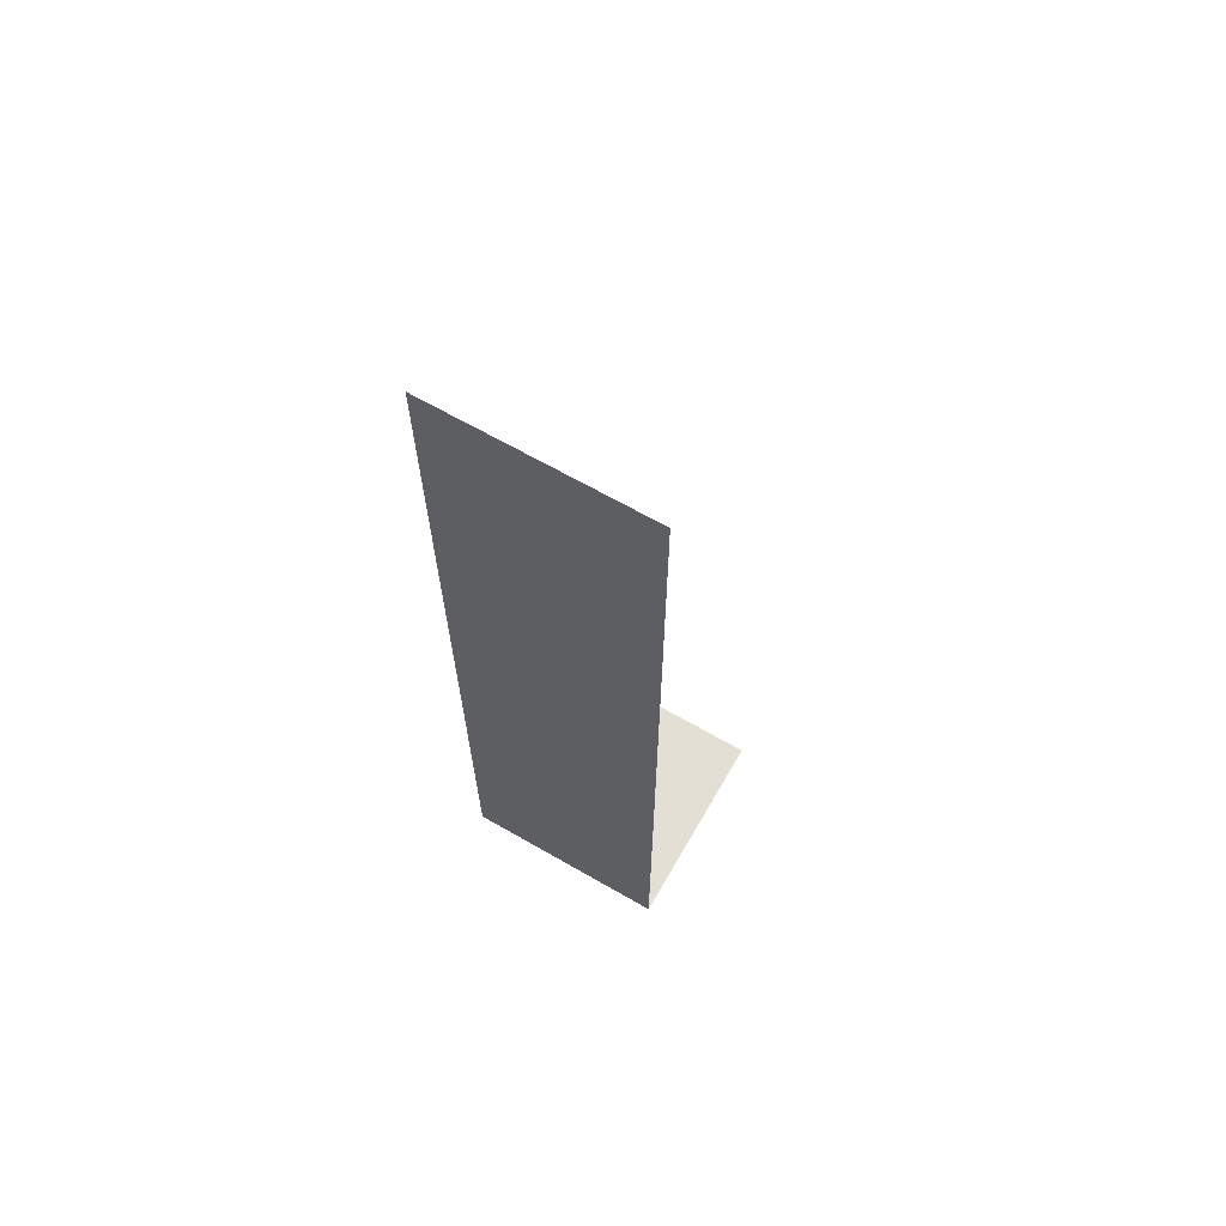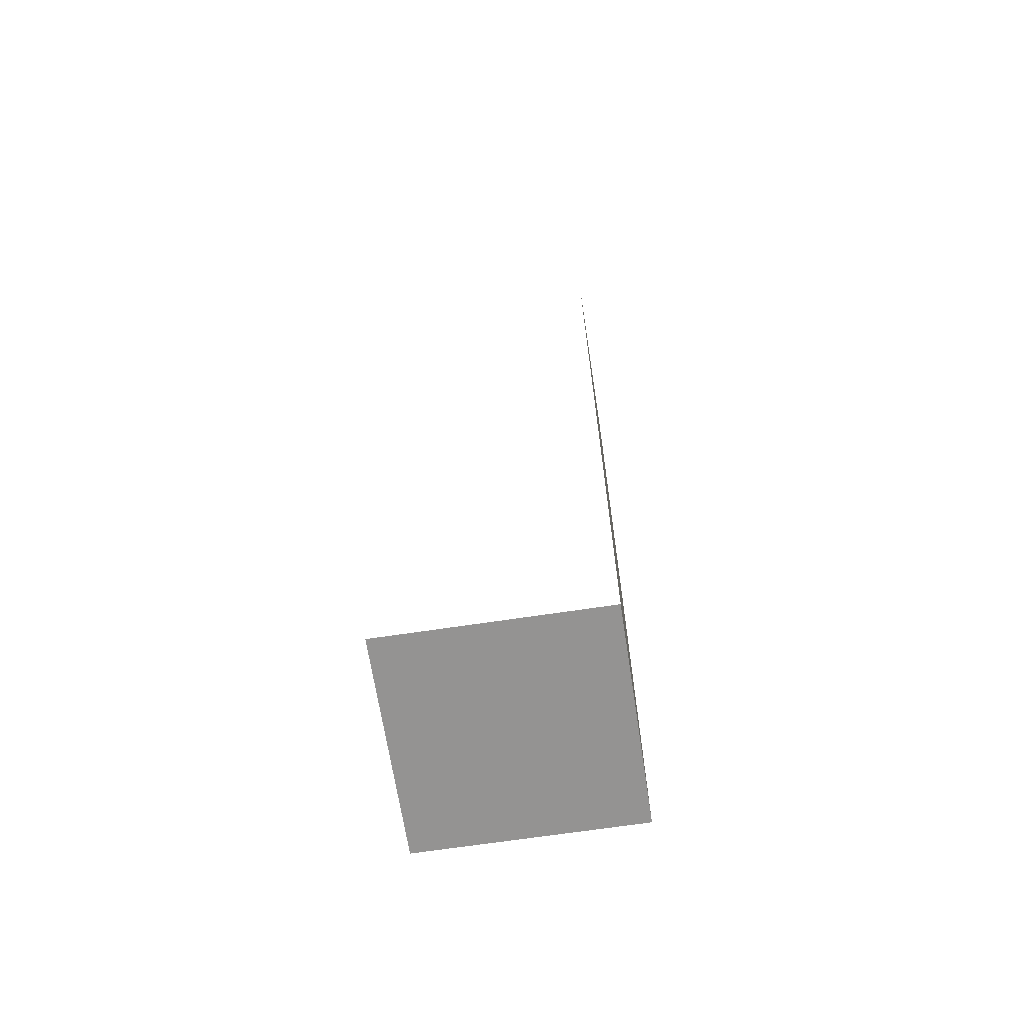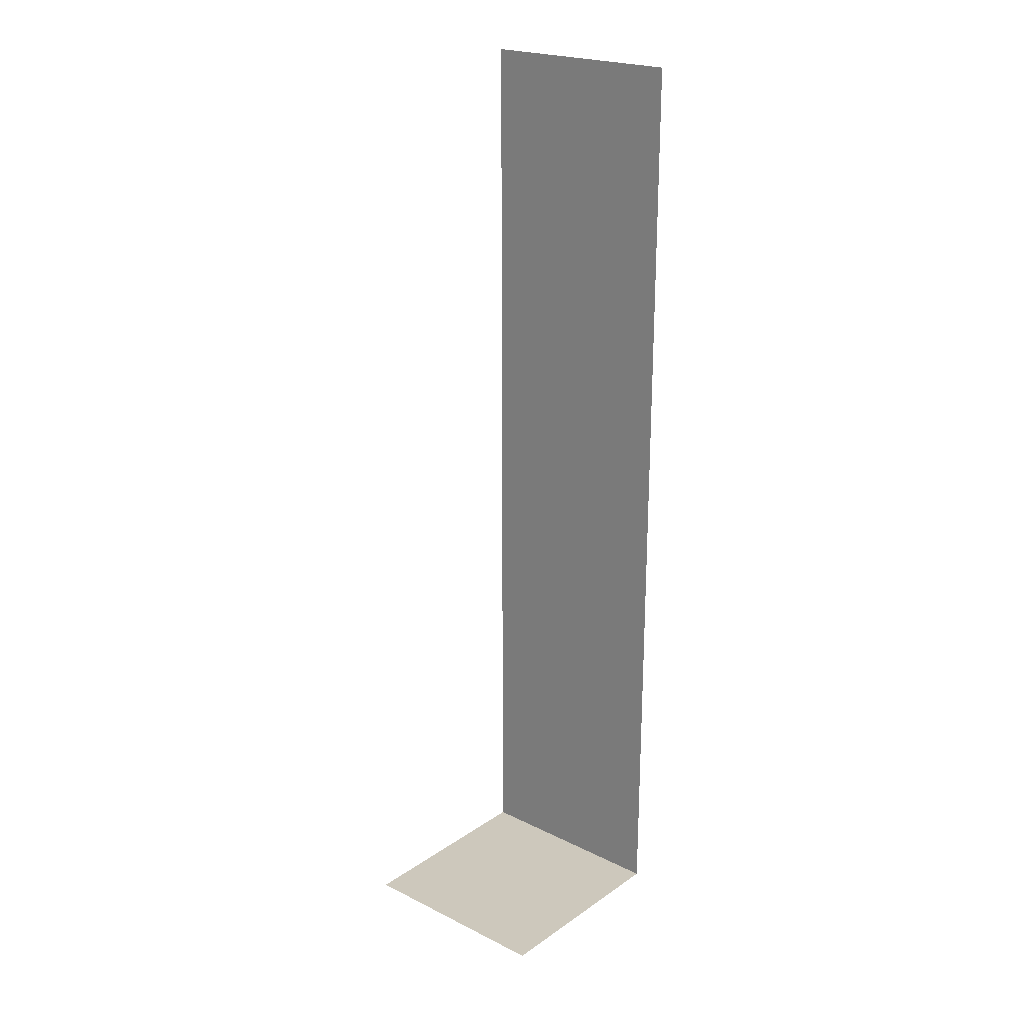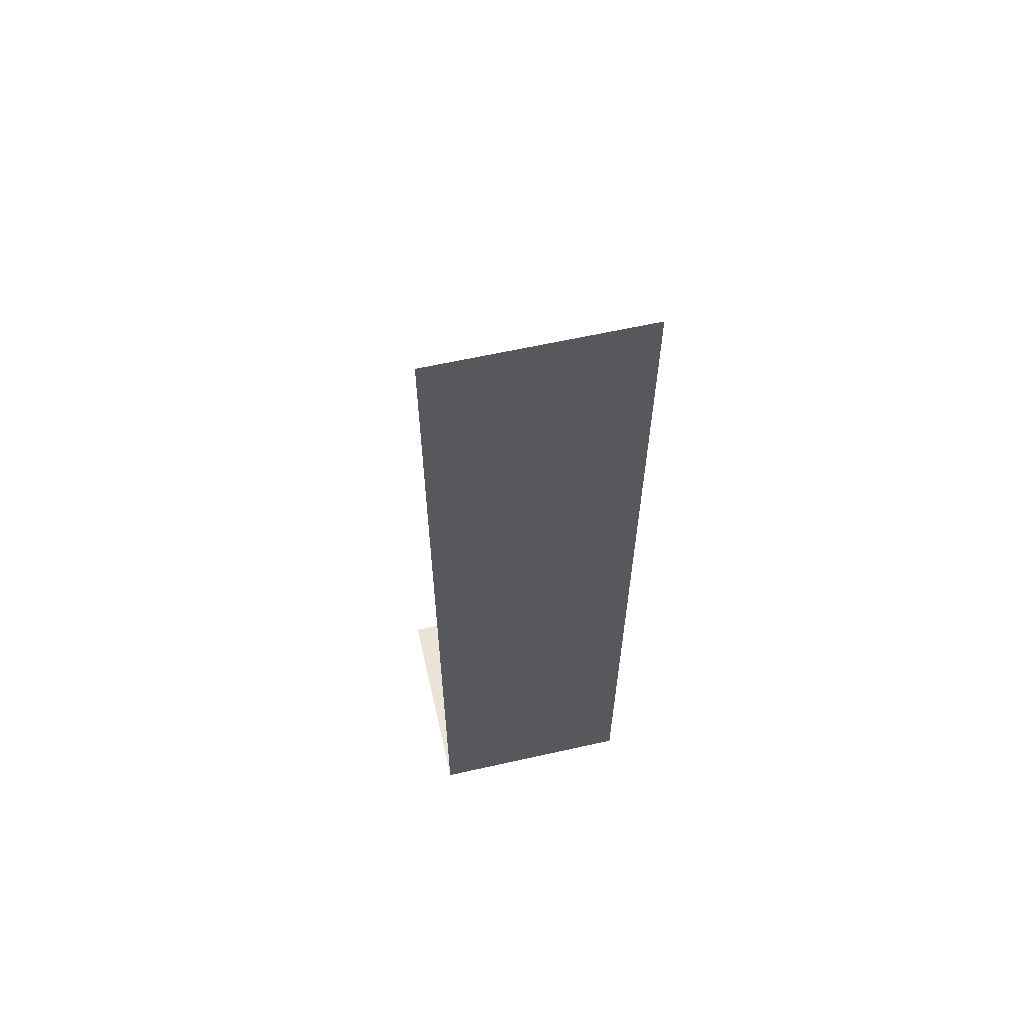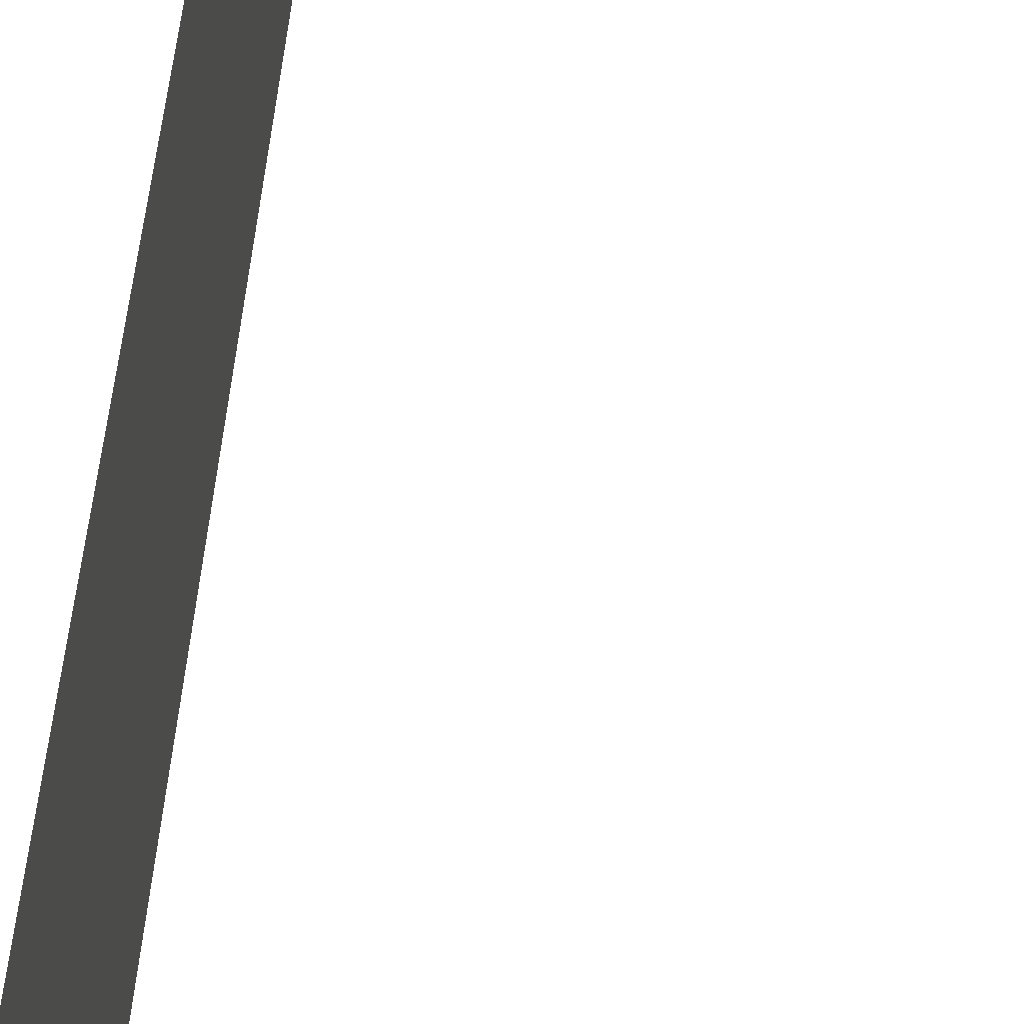
<metadata>
{"format":"obj","ext":"obj","renderer":"f3d","projection":"perspective","resolution":1024,"background":"white","views":[{"elev":66.3,"azim":-60.0,"up":"+Y"},{"elev":-66.8,"azim":-171.3,"up":"+Y"},{"elev":22.2,"azim":130.6,"up":"+Y"},{"elev":61.1,"azim":-102.9,"up":"+Y"},{"elev":38.6,"azim":3.6,"up":"+Z"}]}
</metadata>
<code>
v -0.5 -1.875 0.5
v -0.5 -1.875 -0.5
v -0.375 -1.875 -0.5
v -0.4141 -1.875 0.2578
v -0.375 -1.875 0.5
v -0.3047 -1.875 0.2656
v -0.25 -1.875 0.5
v -0.1484 -1.875 -0.1172
v -0.1016 -1.875 0.1094
v -0.125 -1.875 0.5
v 0.03906 -1.875 0.1953
v 0 -1.875 0.5
v 0.1719 -1.875 0.2422
v 0.25 -1.875 0.5
v 0.375 -1.875 0.5
v 0.3594 -1.875 0.1641
v 0.5 -1.875 0.5
v 0.3906 -1.875 -0.25
v 0.5 -1.875 -0.5
v 0.375 -1.875 -0.5
v 0.2266 -1.875 -0.2422
v 0.25 -1.875 -0.5
v 0.1016 -1.875 -0.2891
v 0 -1.875 -0.5
v -0.125 -1.875 -0.5
v -0.2031 -1.875 -0.2422
v -0.25 -1.875 -0.5
v -0.3359 -1.875 -0.2266
v -0.5 2.586 0.5
v -0.5 2.586 -0.5
f 1 2 3
f 1 3 4
f 1 4 5
f 3 28 4
f 5 4 6
f 5 6 7
f 27 26 28
f 27 28 3
f 4 28 6
f 6 28 26
f 7 6 8
f 7 8 9
f 7 9 10
f 25 8 26
f 25 26 27
f 6 26 8
f 10 9 11
f 10 11 12
f 24 23 9
f 24 9 8
f 24 8 25
f 23 11 9
f 12 11 13
f 12 13 14
f 22 21 23
f 22 23 24
f 21 11 23
f 11 21 13
f 14 13 15
f 15 13 16
f 20 18 21
f 20 21 22
f 13 21 18
f 13 18 16
f 15 16 17
f 17 16 18
f 17 18 19
f 19 18 20
f 2 1 29
f 2 29 30

</code>
